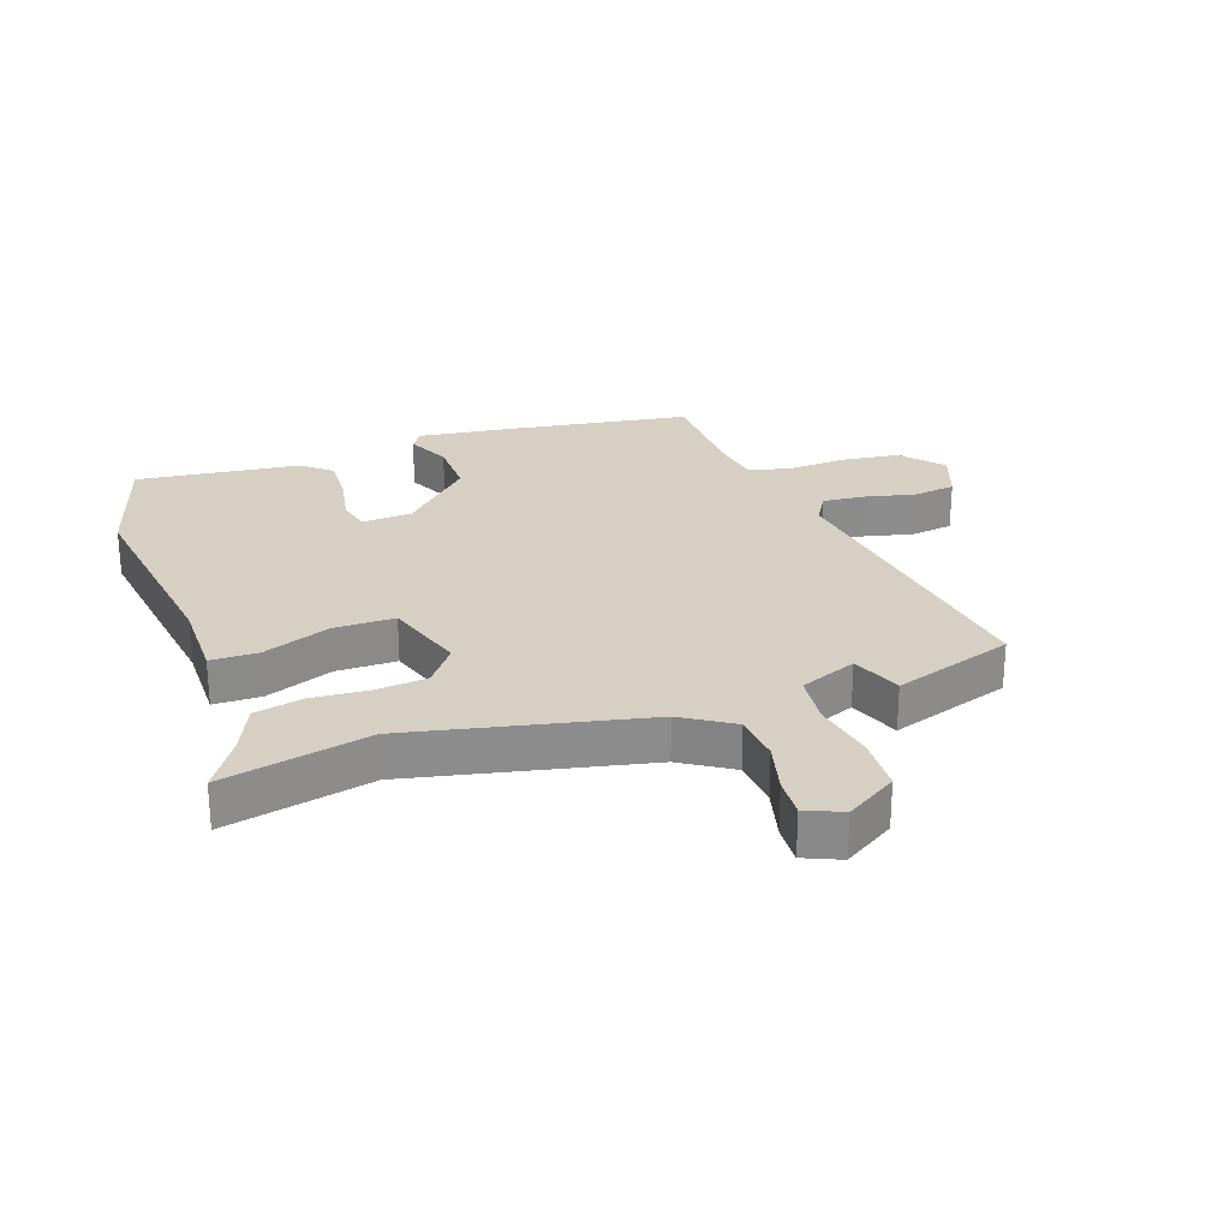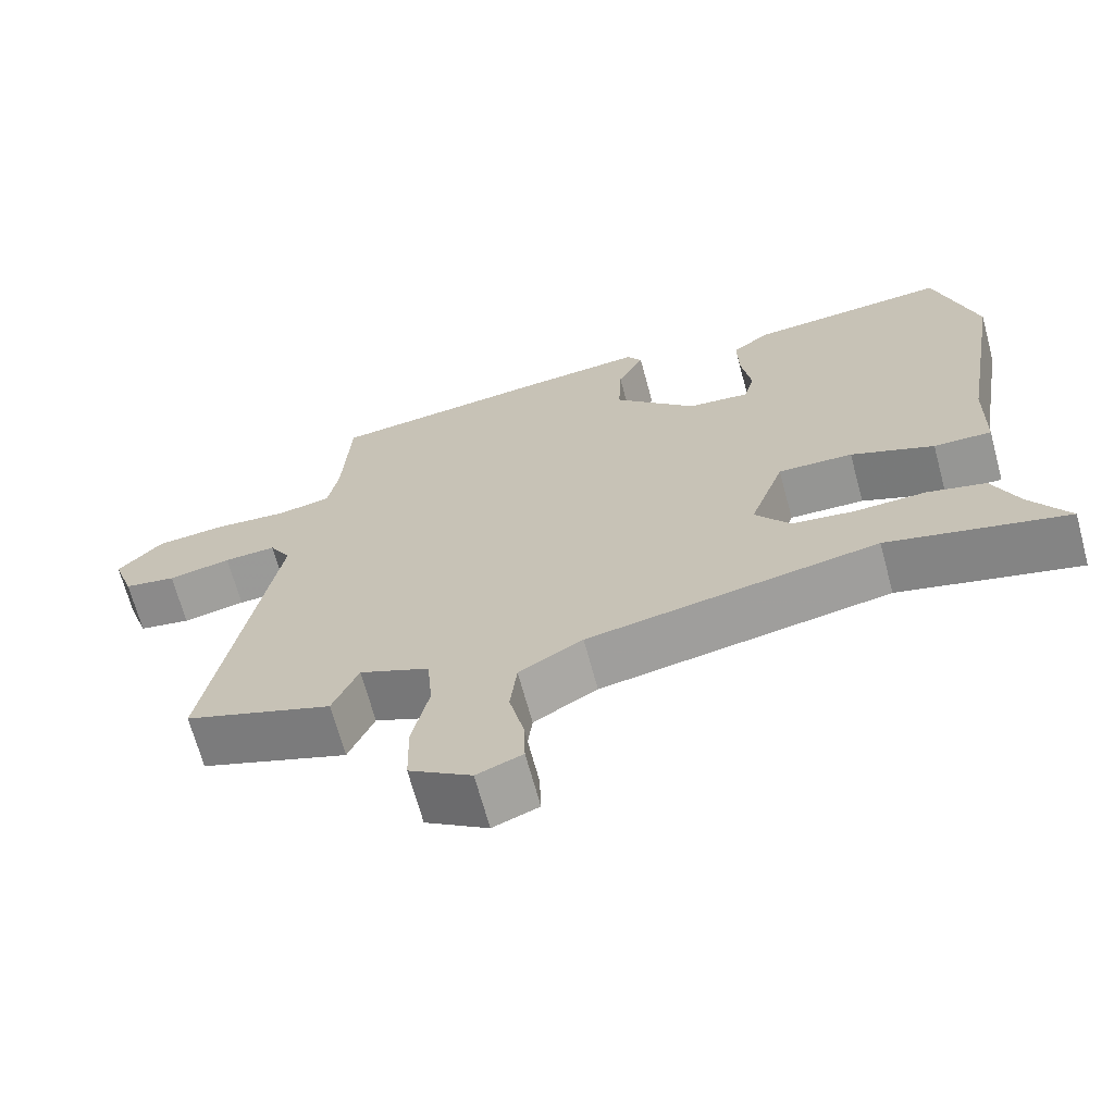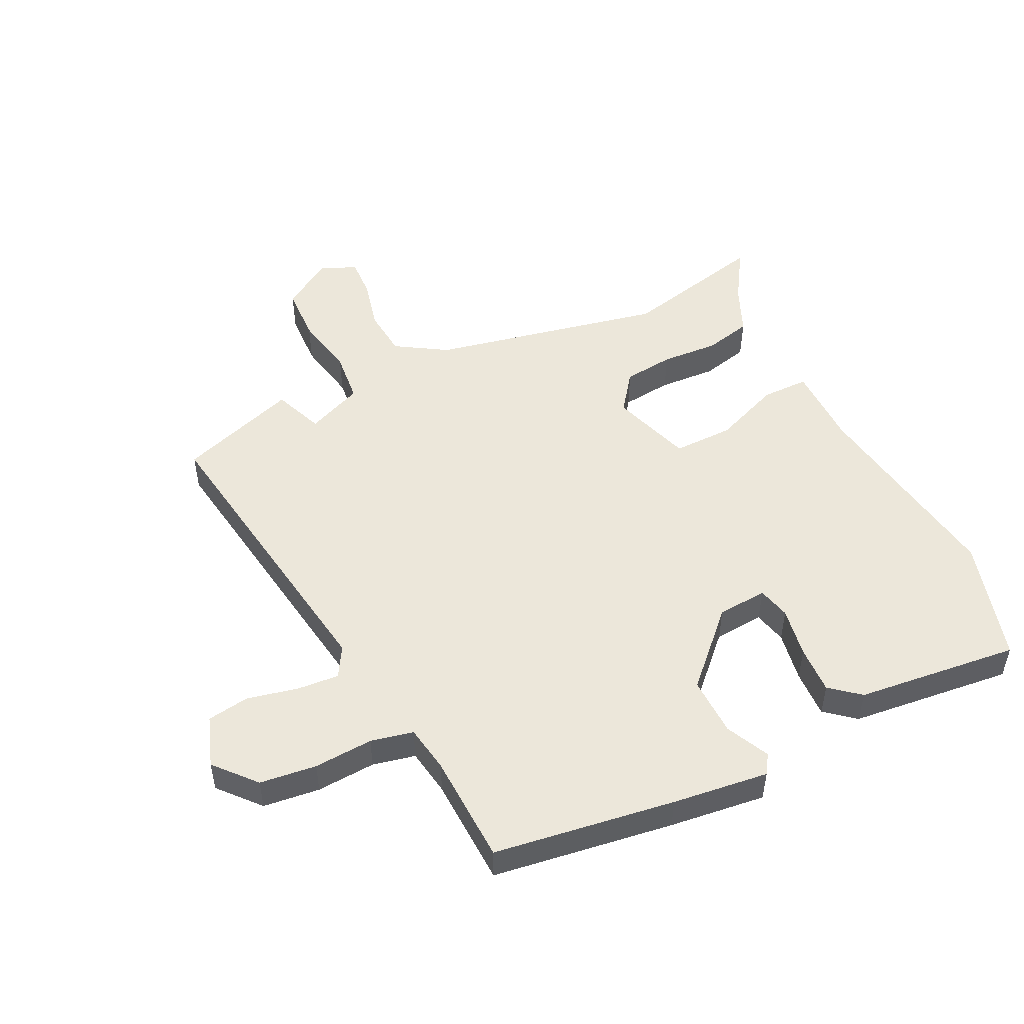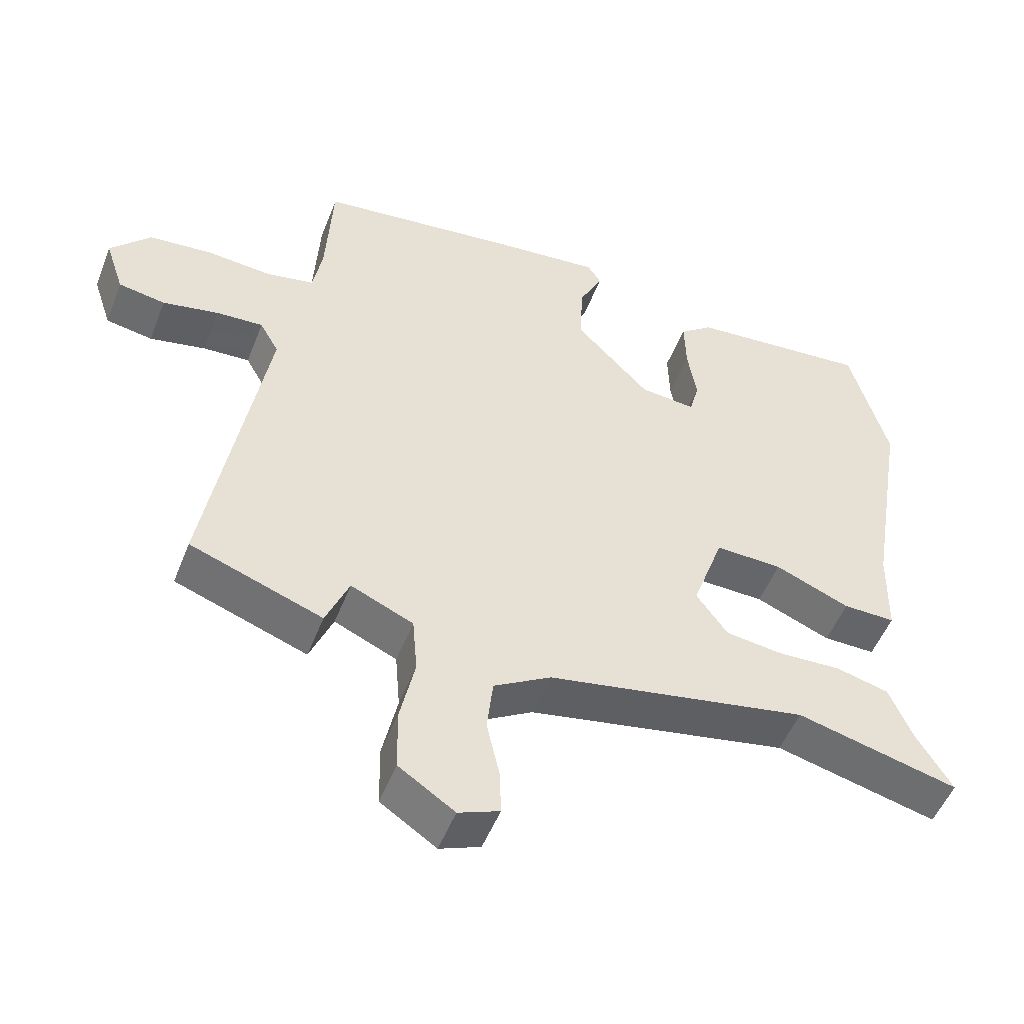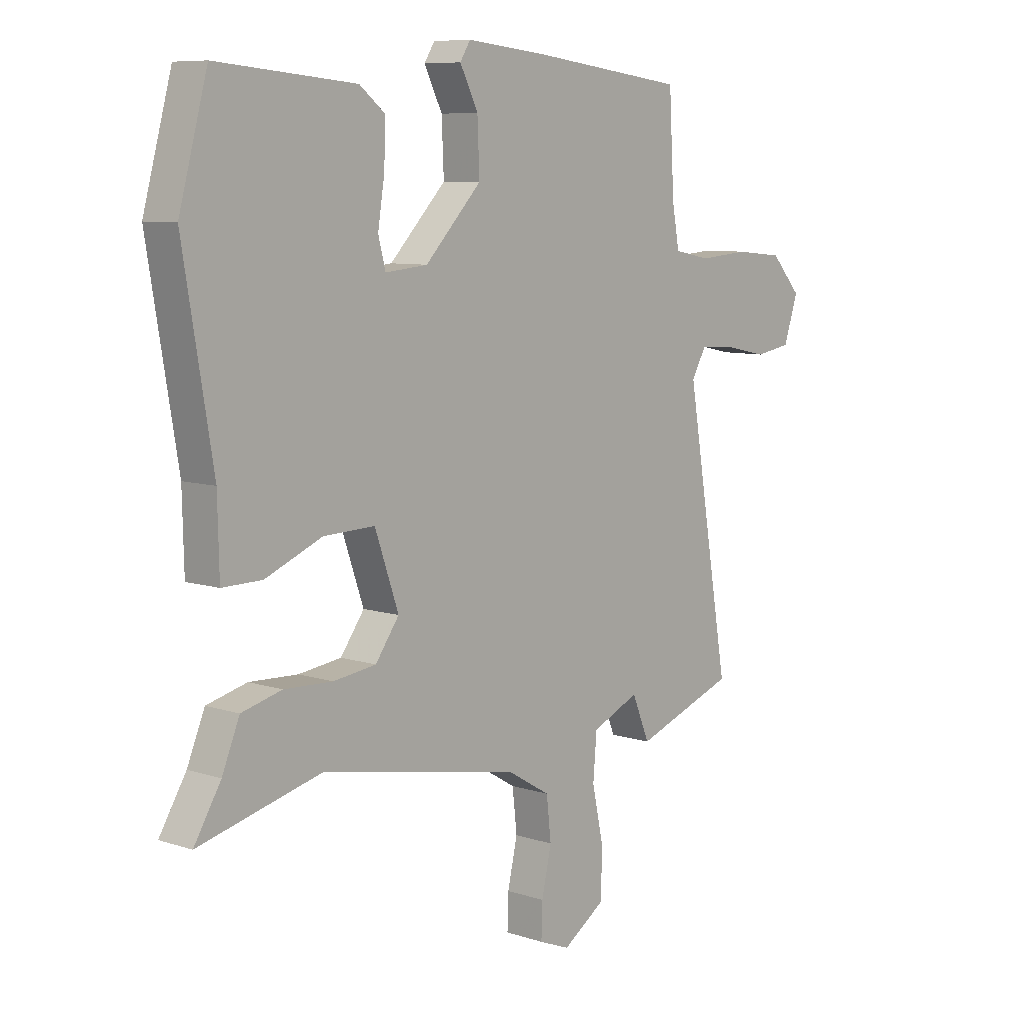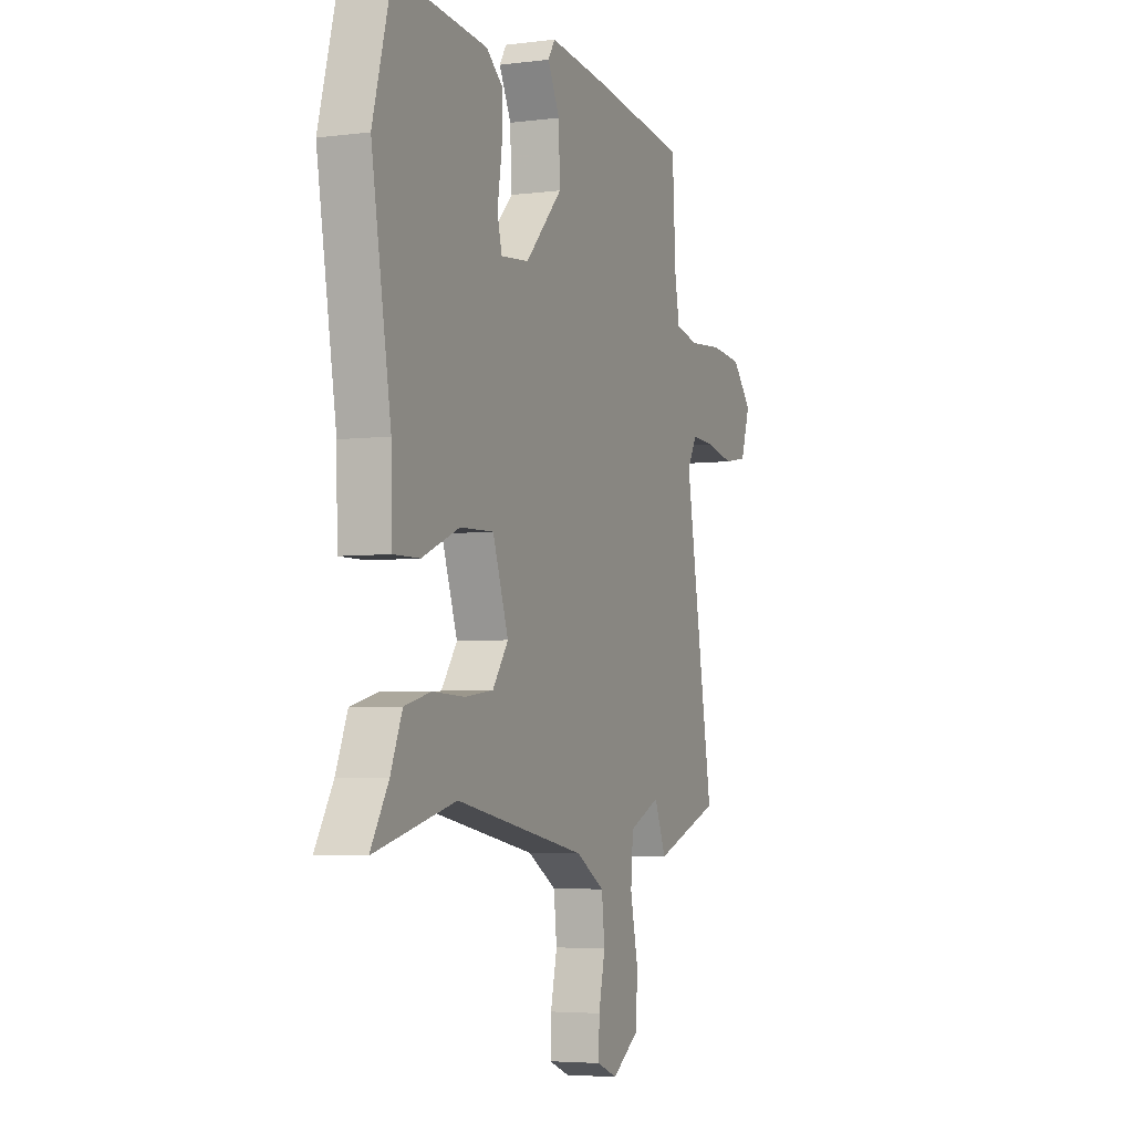
<metadata>
{"format":"obj","ext":"obj","renderer":"f3d","projection":"perspective","resolution":1024,"background":"white","views":[{"elev":26.2,"azim":162.3,"up":"+Y"},{"elev":-68.0,"azim":15.1,"up":"+Z"},{"elev":50.3,"azim":-24.9,"up":"+Y"},{"elev":-51.4,"azim":-21.1,"up":"+Z"},{"elev":8.2,"azim":131.9,"up":"+Z"},{"elev":-4.5,"azim":112.3,"up":"+Z"}]}
</metadata>
<code>
v 0.498 0.07 0.508
v 0.553 0.07 0.305
v 0.496 0.07 -0.036
v 0.493 0.07 -0.171
v 0.416 0.07 -0.17
v 0.306 0.07 -0.124
v 0.207 0.07 -0.121
v 0.161 0.07 -0.253
v 0.207 0.07 -0.317
v 0.29 0.07 -0.328
v 0.384 0.07 -0.324
v 0.462 0.07 -0.344
v 0.496 0.07 -0.426
v 0.548 0.07 -0.512
v 0.31 0.07 -0.452
v -0.074 0.07 -0.524
v -0.158 0.07 -0.574
v -0.167 0.07 -0.654
v -0.148 0.07 -0.739
v -0.146 0.07 -0.805
v -0.206 0.07 -0.829
v -0.288 0.07 -0.774
v -0.29 0.07 -0.682
v -0.268 0.07 -0.58
v -0.275 0.07 -0.495
v -0.367 0.07 -0.454
v -0.401 0.07 -0.536
v -0.596 0.07 -0.465
v -0.511 0.07 0.035
v -0.539 0.07 0.085
v -0.608 0.07 0.081
v -0.691 0.07 0.064
v -0.76 0.07 0.076
v -0.788 0.07 0.16
v -0.729 0.07 0.225
v -0.636 0.07 0.234
v -0.539 0.07 0.226
v -0.469 0.07 0.24
v -0.455 0.07 0.317
v -0.445 0.07 0.497
v -0.148 0.07 0.534
v 0.01 0.07 0.55
v 0.03 0.07 0.518
v -0.005 0.07 0.448
v -0.009 0.07 0.351
v 0.1 0.07 0.237
v 0.182 0.07 0.229
v 0.196 0.07 0.283
v 0.183 0.07 0.366
v 0.181 0.07 0.445
v 0.23 0.07 0.484
v 0.498 0 0.508
v 0.553 0 0.305
v 0.496 0 -0.036
v 0.493 0 -0.171
v 0.416 0 -0.17
v 0.306 0 -0.124
v 0.207 0 -0.121
v 0.161 0 -0.253
v 0.207 0 -0.317
v 0.29 0 -0.328
v 0.384 0 -0.324
v 0.462 0 -0.344
v 0.496 0 -0.426
v 0.548 0 -0.512
v 0.31 0 -0.452
v -0.074 0 -0.524
v -0.158 0 -0.574
v -0.167 0 -0.654
v -0.148 0 -0.739
v -0.146 0 -0.805
v -0.206 0 -0.829
v -0.288 0 -0.774
v -0.29 0 -0.682
v -0.268 0 -0.58
v -0.275 0 -0.495
v -0.367 0 -0.454
v -0.401 0 -0.536
v -0.596 0 -0.465
v -0.511 0 0.035
v -0.539 0 0.085
v -0.608 0 0.081
v -0.691 0 0.064
v -0.76 0 0.076
v -0.788 0 0.16
v -0.729 0 0.225
v -0.636 0 0.234
v -0.539 0 0.226
v -0.469 0 0.24
v -0.455 0 0.317
v -0.445 0 0.497
v -0.148 0 0.534
v 0.01 0 0.55
v 0.03 0 0.518
v -0.005 0 0.448
v -0.009 0 0.351
v 0.1 0 0.237
v 0.182 0 0.229
v 0.196 0 0.283
v 0.183 0 0.366
v 0.181 0 0.445
v 0.23 0 0.484
f 48 49 50 51
f 48 51 1 2
f 47 48 2 3
f 46 47 3 4
f 41 42 43 44
f 39 40 41 44
f 38 39 44 45
f 34 35 36 37
f 34 37 38
f 31 32 33 34
f 30 31 34 38
f 29 30 38 45
f 26 27 28 29
f 25 26 29 45
f 21 22 23 24
f 18 19 20 21
f 17 18 21 24
f 16 17 24 25
f 13 14 15
f 11 12 13 15
f 10 11 15 16
f 9 10 16 25
f 46 4 5 6
f 46 6 7
f 45 46 7 8
f 25 45 8
f 8 9 25
f 102 101 100 99
f 53 52 102 99
f 54 53 99 98
f 55 54 98 97
f 95 94 93 92
f 95 92 91 90
f 96 95 90 89
f 88 87 86 85
f 89 88 85
f 85 84 83 82
f 89 85 82 81
f 96 89 81 80
f 80 79 78 77
f 96 80 77 76
f 75 74 73 72
f 72 71 70 69
f 75 72 69 68
f 76 75 68 67
f 66 65 64
f 66 64 63 62
f 67 66 62 61
f 76 67 61 60
f 57 56 55 97
f 58 57 97
f 59 58 97 96
f 59 96 76
f 76 60 59
f 1 52 53 2
f 2 53 54 3
f 3 54 55 4
f 4 55 56 5
f 5 56 57 6
f 6 57 58 7
f 7 58 59 8
f 8 59 60 9
f 9 60 61 10
f 10 61 62 11
f 11 62 63 12
f 12 63 64 13
f 13 64 65 14
f 14 65 66 15
f 15 66 67 16
f 16 67 68 17
f 17 68 69 18
f 18 69 70 19
f 19 70 71 20
f 20 71 72 21
f 21 72 73 22
f 22 73 74 23
f 23 74 75 24
f 24 75 76 25
f 25 76 77 26
f 26 77 78 27
f 27 78 79 28
f 28 79 80 29
f 29 80 81 30
f 30 81 82 31
f 31 82 83 32
f 32 83 84 33
f 33 84 85 34
f 34 85 86 35
f 35 86 87 36
f 36 87 88 37
f 37 88 89 38
f 38 89 90 39
f 39 90 91 40
f 40 91 92 41
f 41 92 93 42
f 42 93 94 43
f 43 94 95 44
f 44 95 96 45
f 45 96 97 46
f 46 97 98 47
f 47 98 99 48
f 48 99 100 49
f 49 100 101 50
f 50 101 102 51
f 51 102 52 1

</code>
